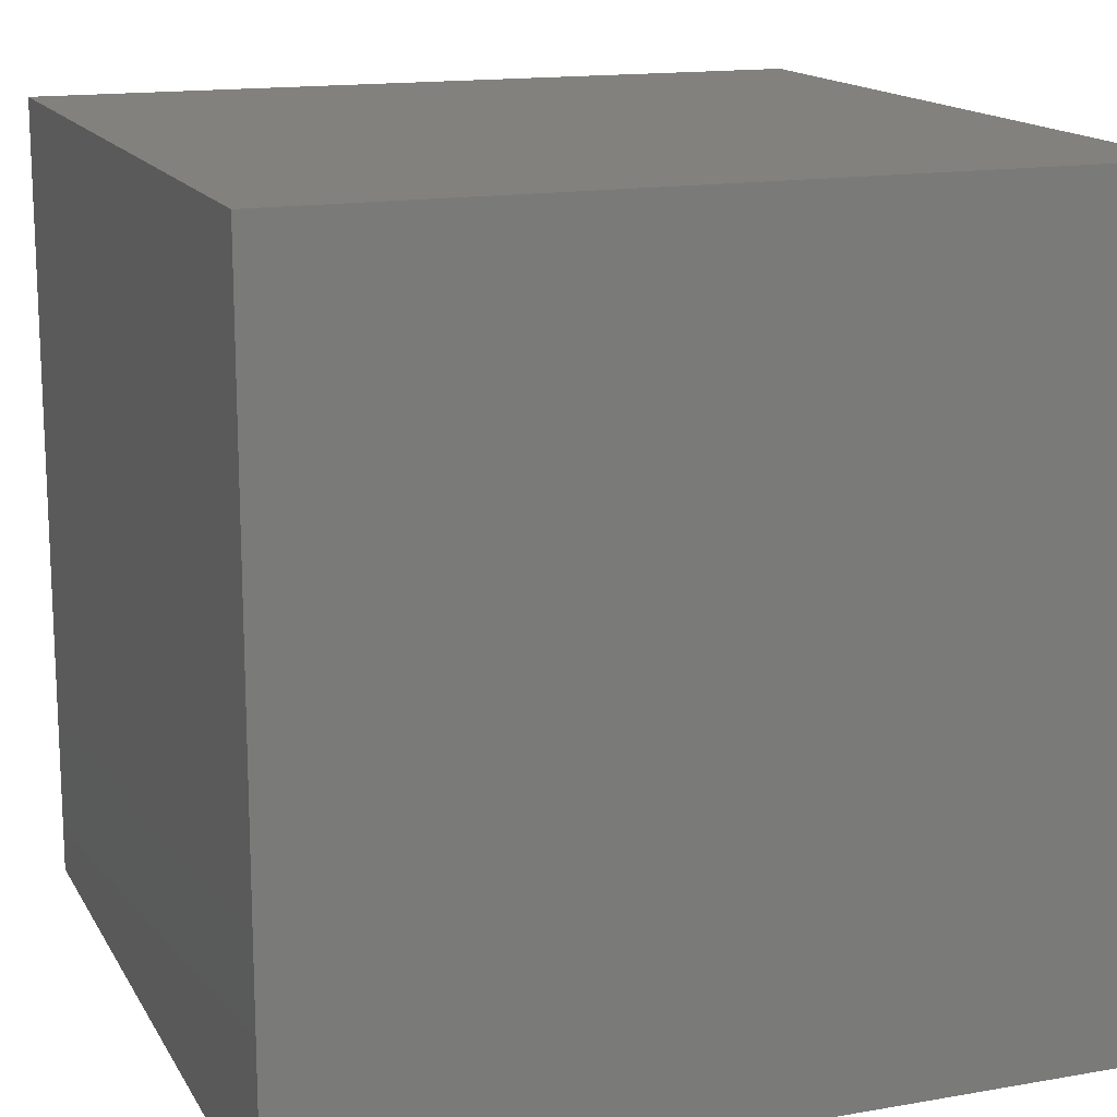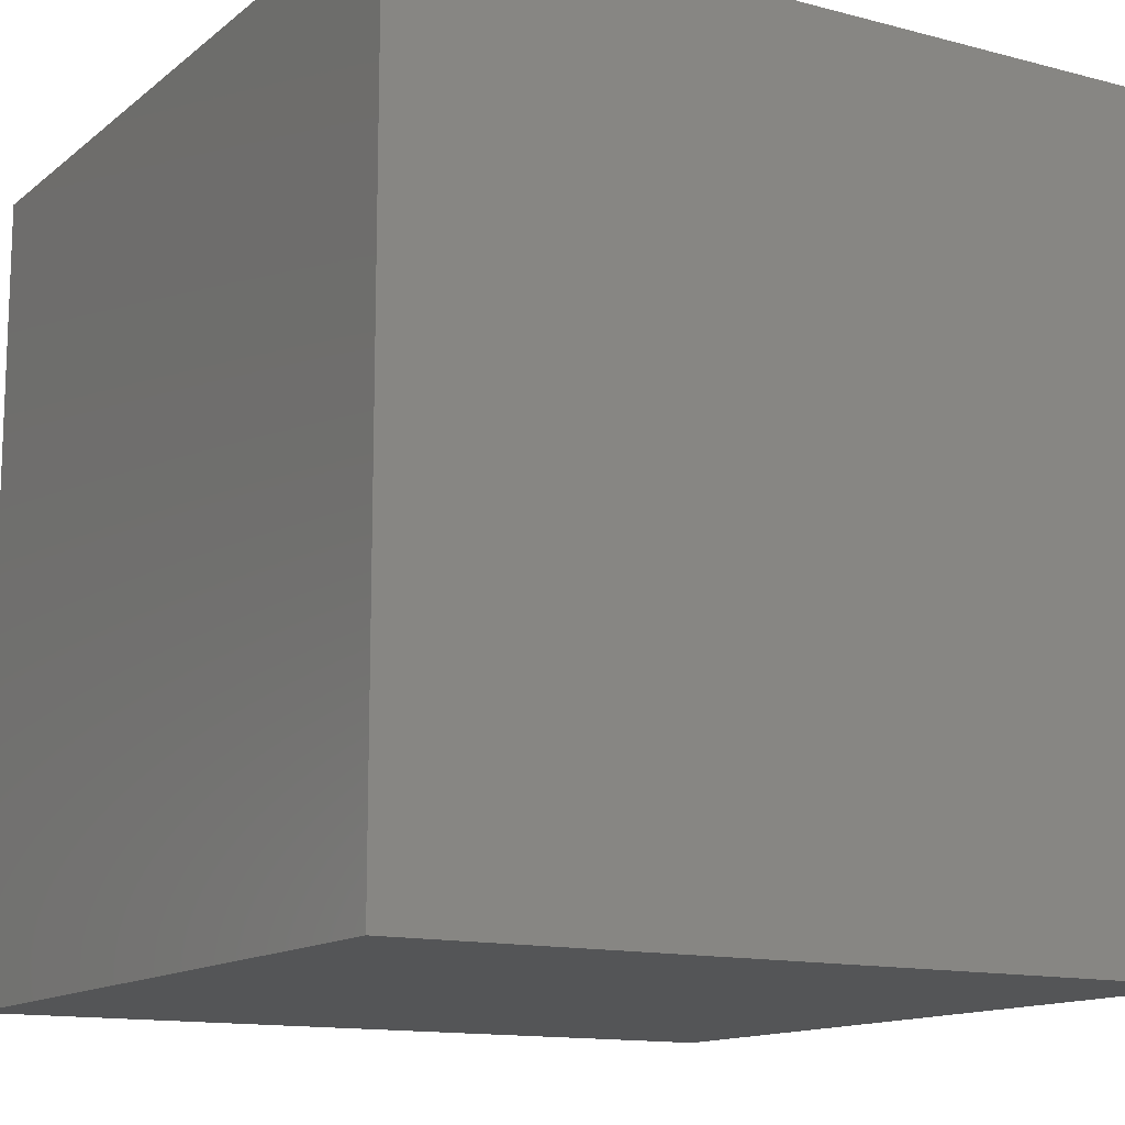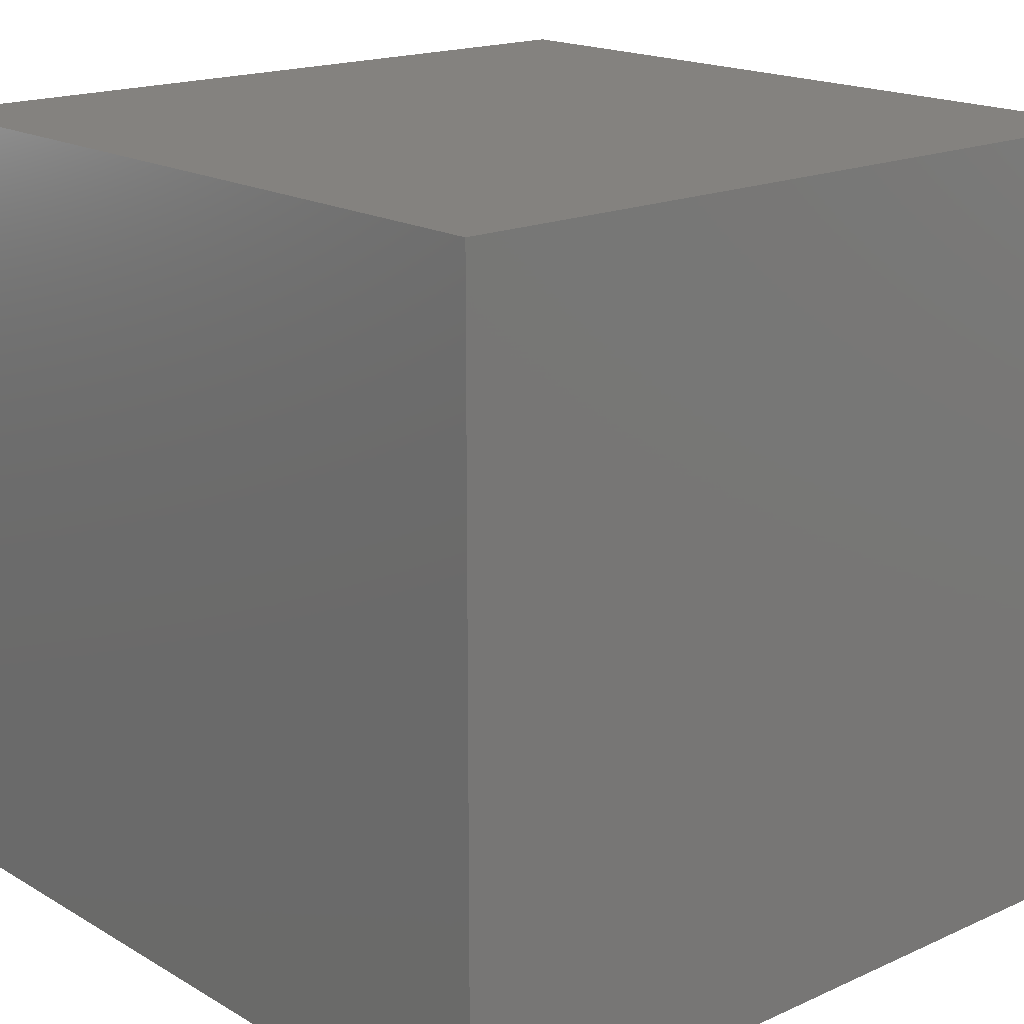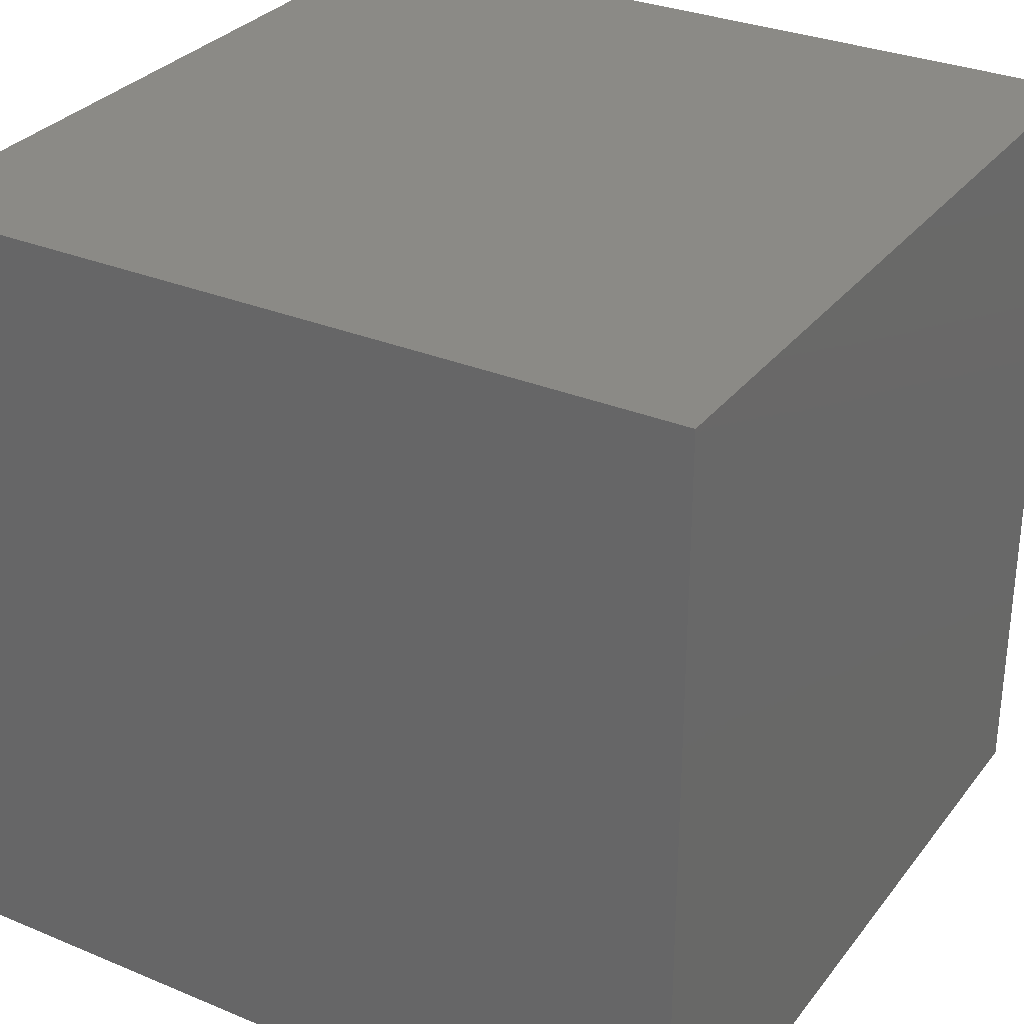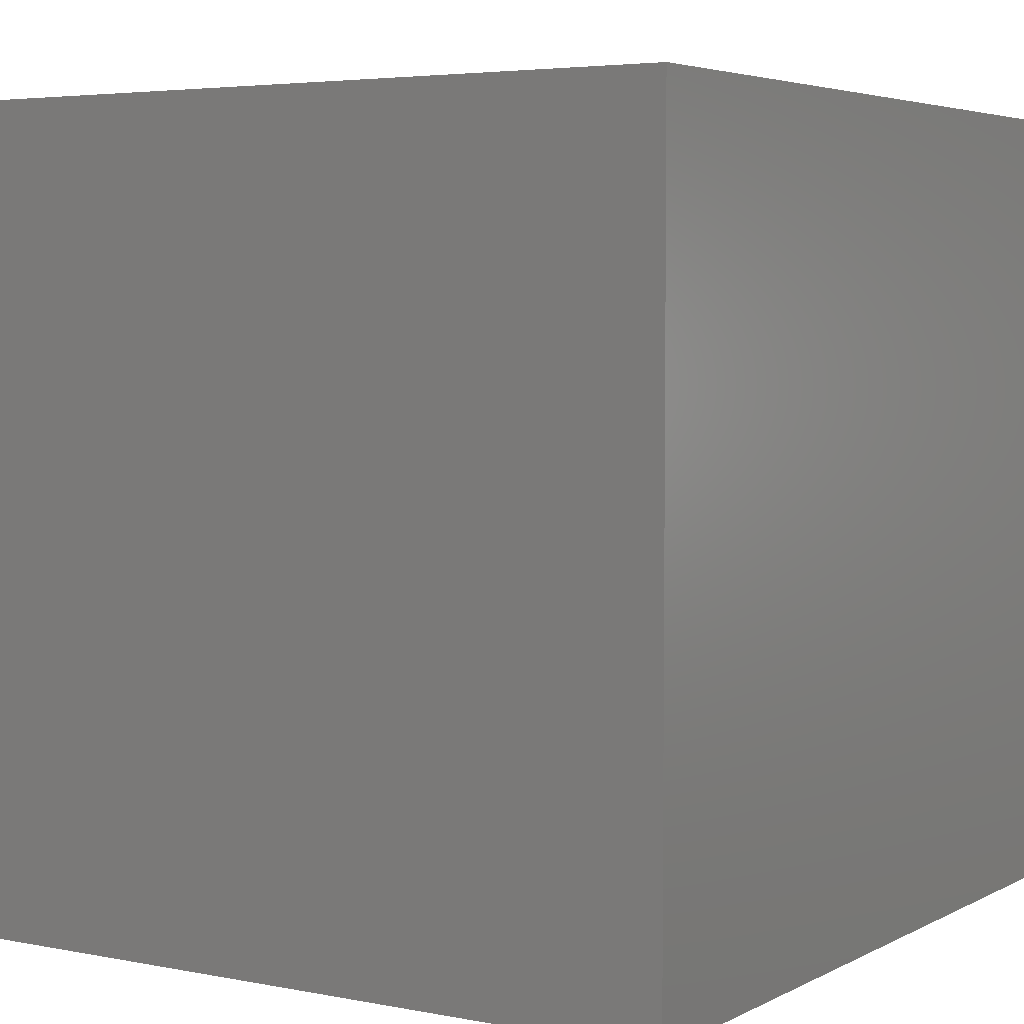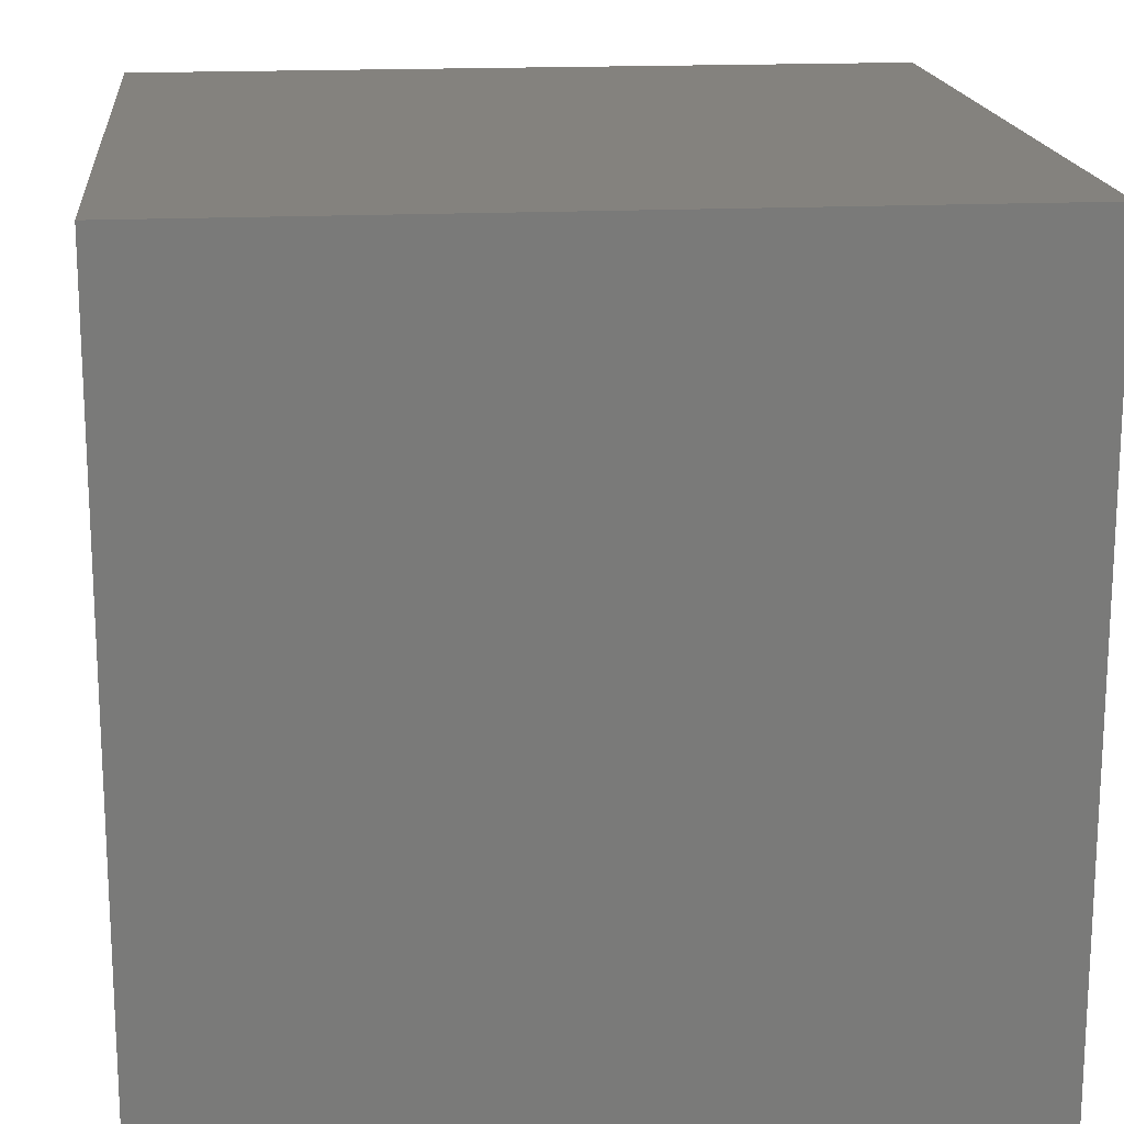
<metadata>
{"format":"stl","ext":"stl","renderer":"f3d","projection":"perspective","resolution":1024,"background":"white","views":[{"elev":15.2,"azim":-110.4,"up":"+Z"},{"elev":-13.3,"azim":149.2,"up":"+Z"},{"elev":17.7,"azim":-131.4,"up":"+Z"},{"elev":30.8,"azim":120.8,"up":"+Z"},{"elev":4.4,"azim":122.5,"up":"+Z"},{"elev":17.3,"azim":-5.6,"up":"+Y"}]}
</metadata>
<code>
# stl→obj: 8 verts, 12 faces
v 3 -2 -3
v 2 -2 -3
v 3 -3 -3
v 2 -3 -3
v 3 -3 -4
v 2 -3 -4
v 3 -2 -4
v 2 -2 -4
f 1 2 3
f 3 2 4
f 5 6 7
f 7 6 8
f 4 6 3
f 3 6 5
f 2 8 4
f 4 8 6
f 1 7 2
f 2 7 8
f 3 5 1
f 1 5 7

</code>
